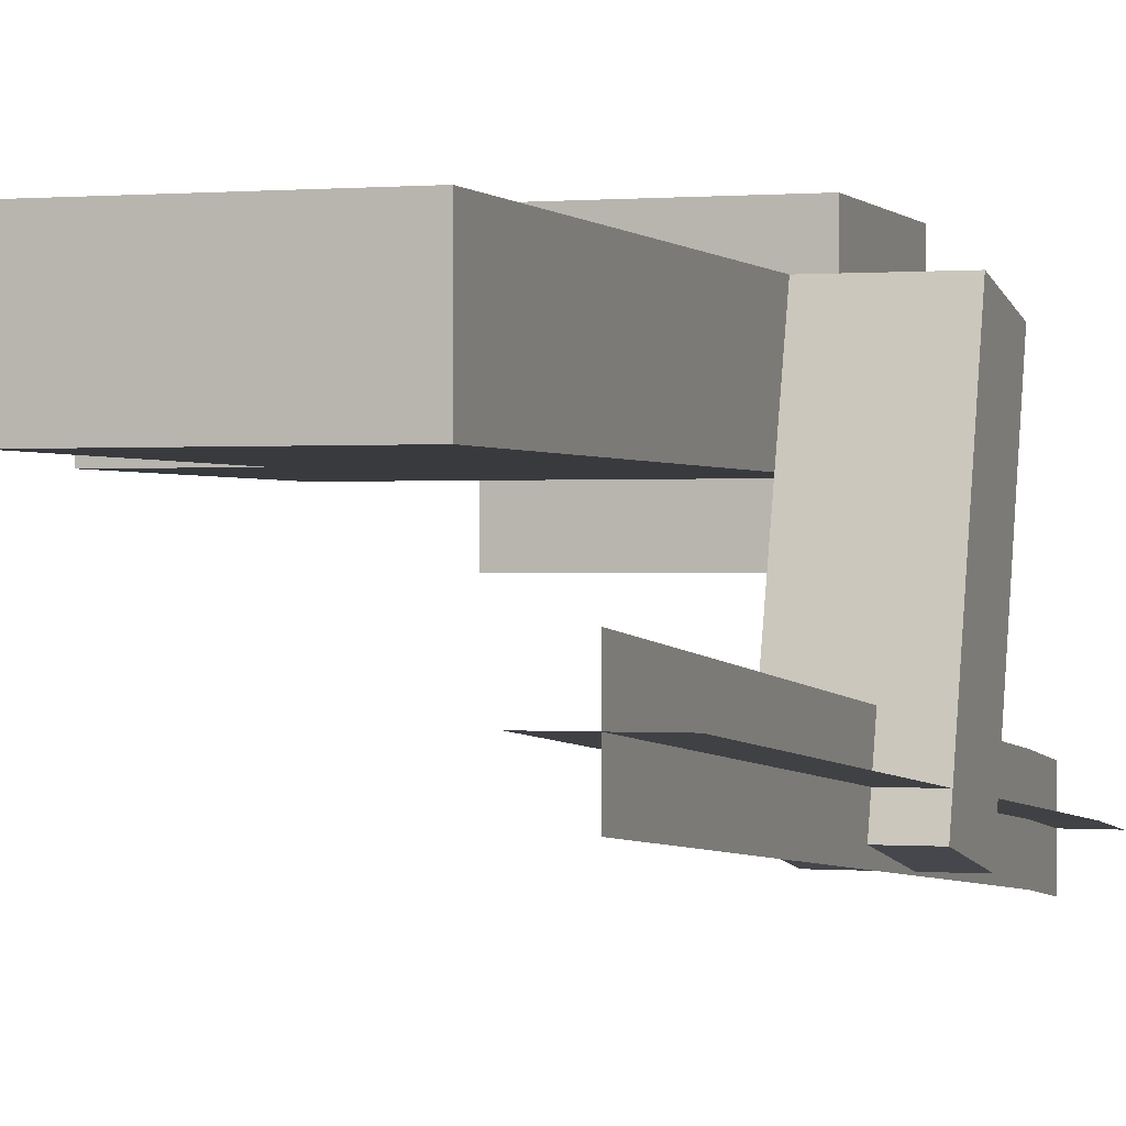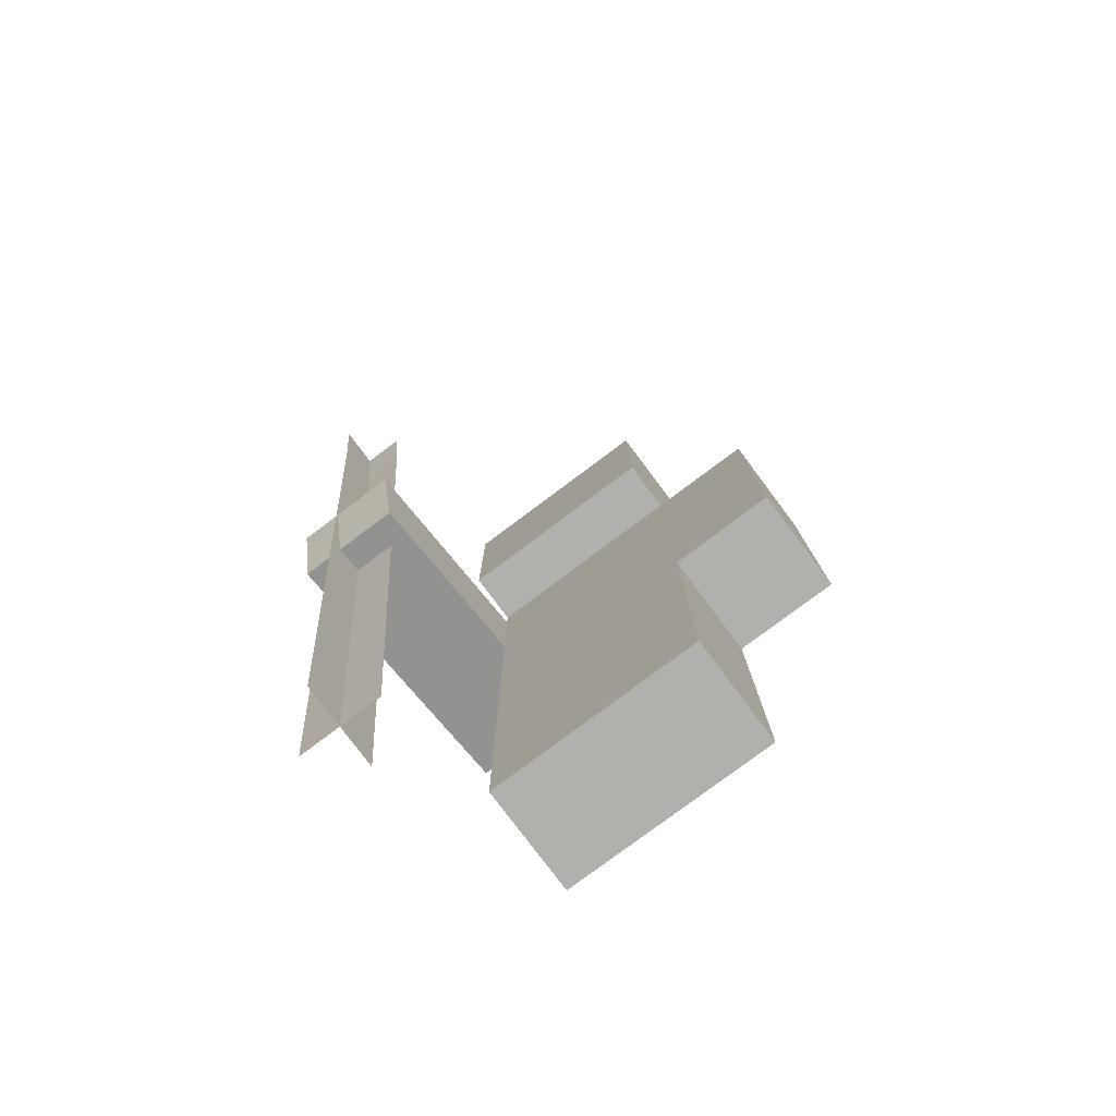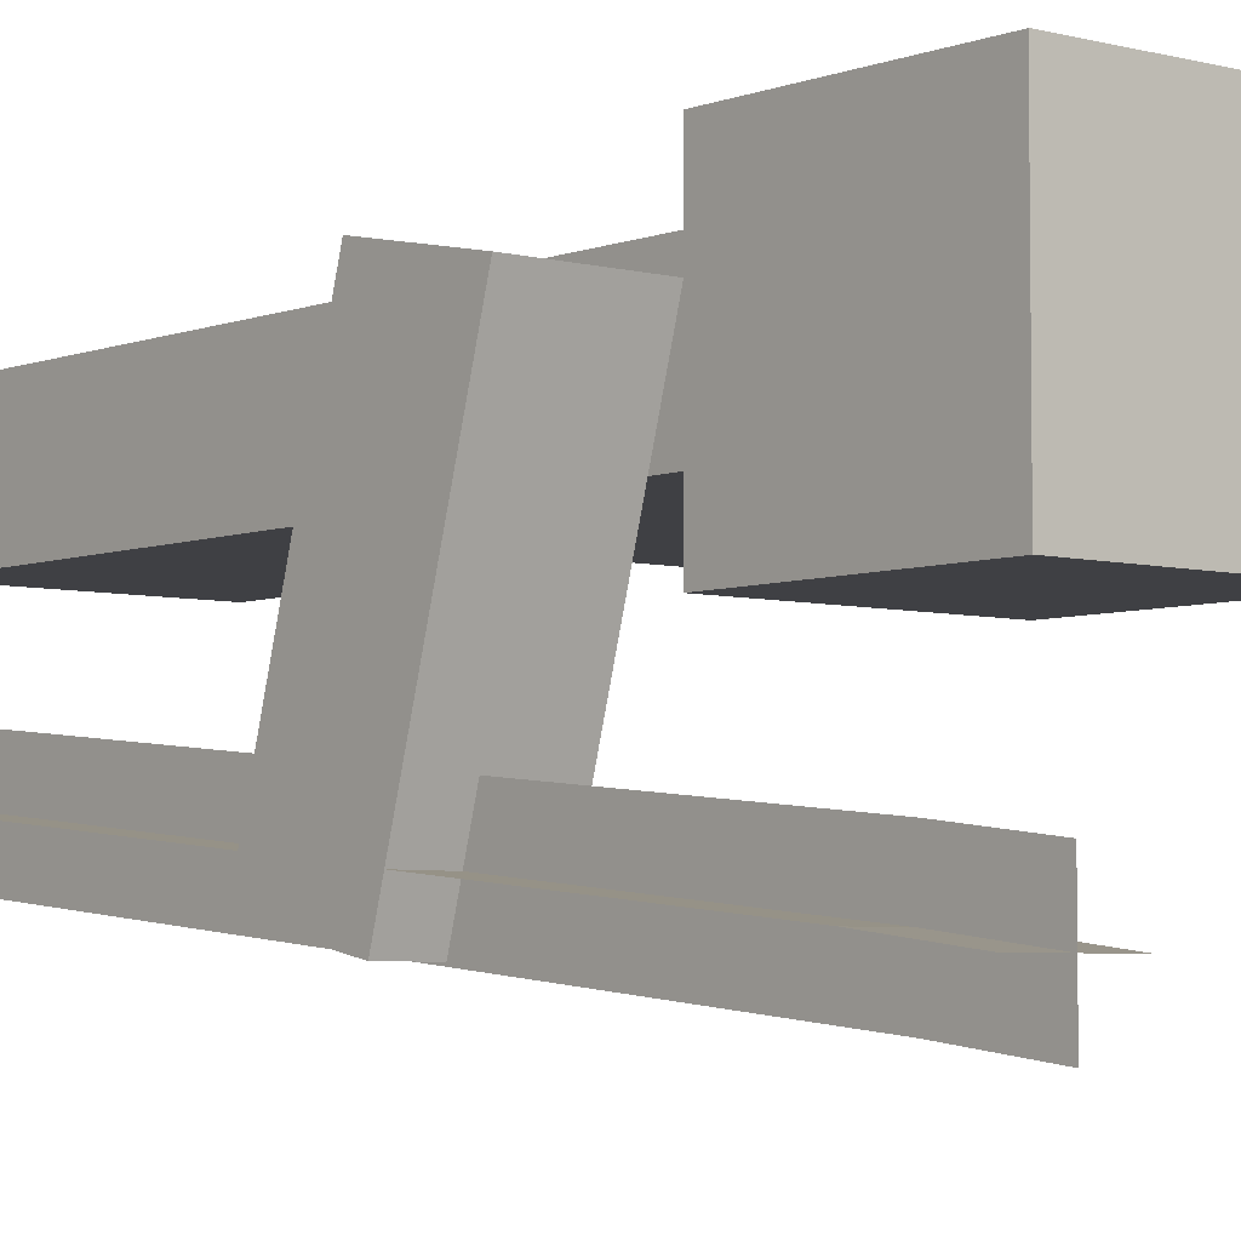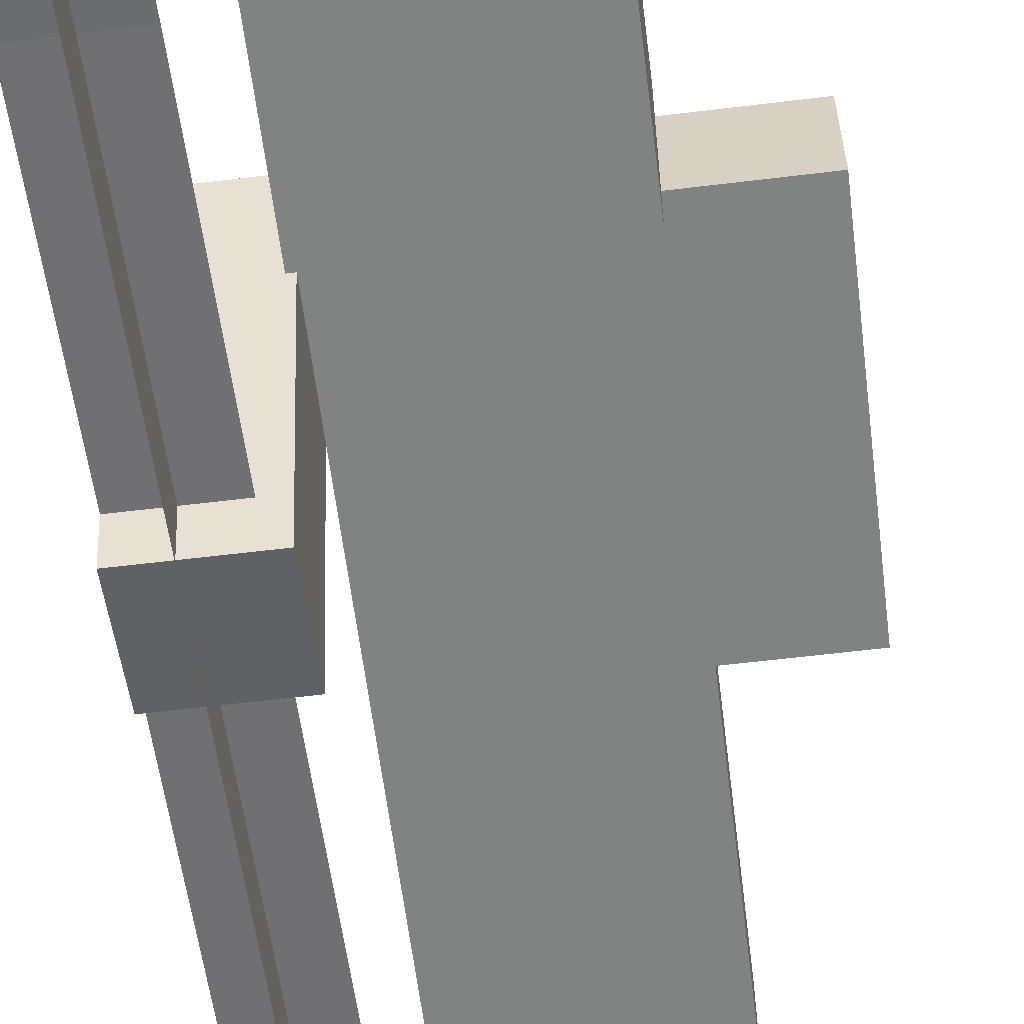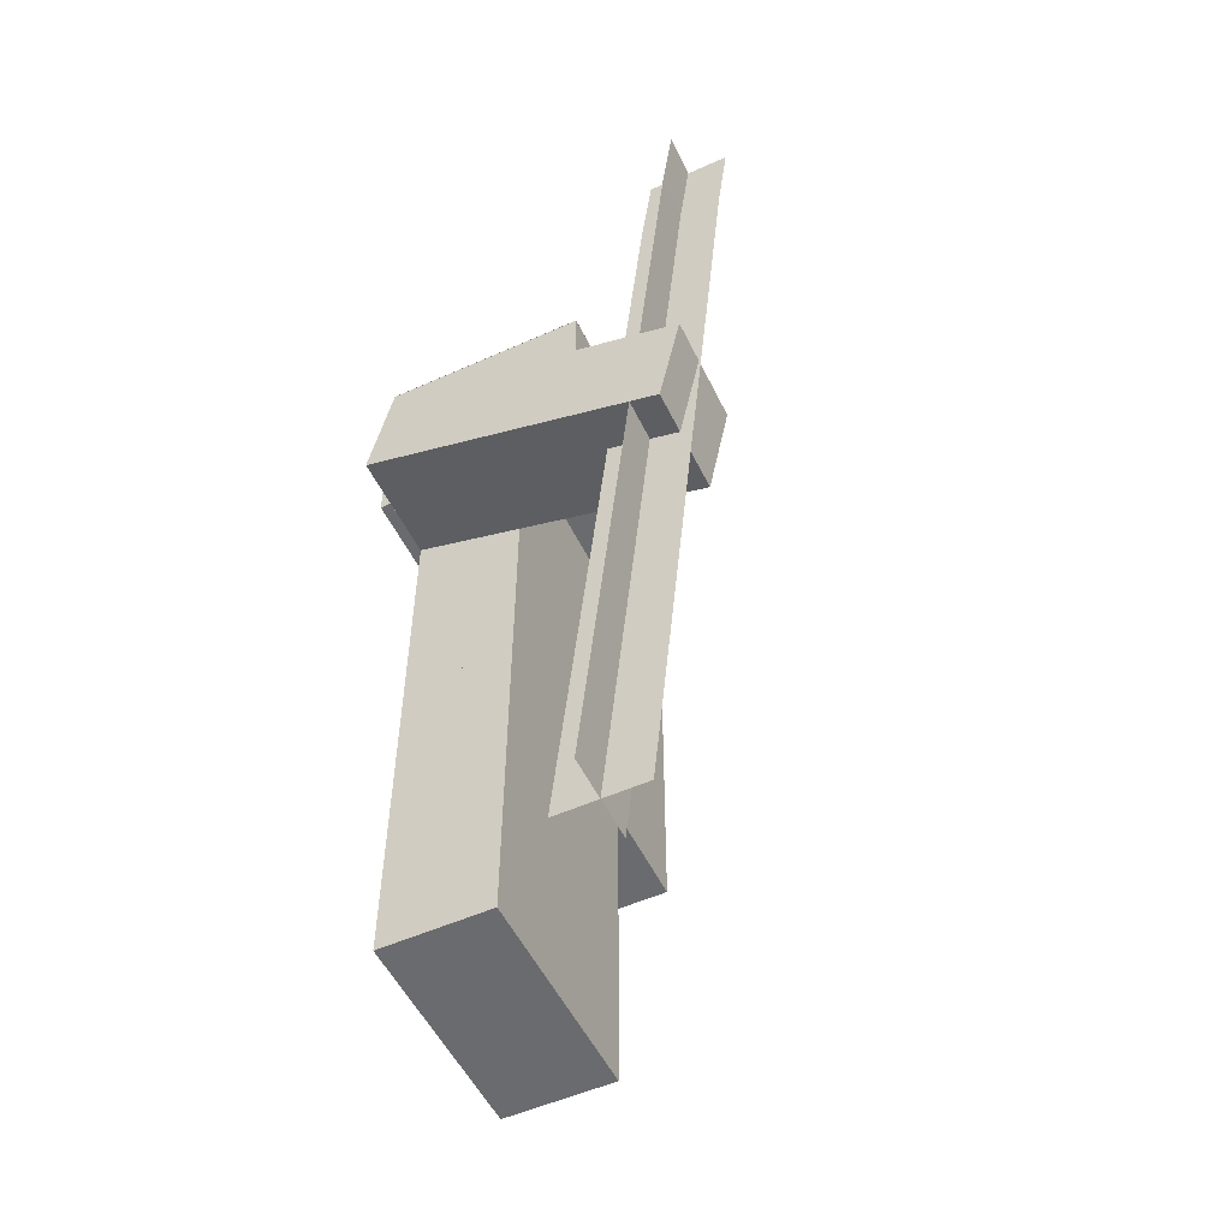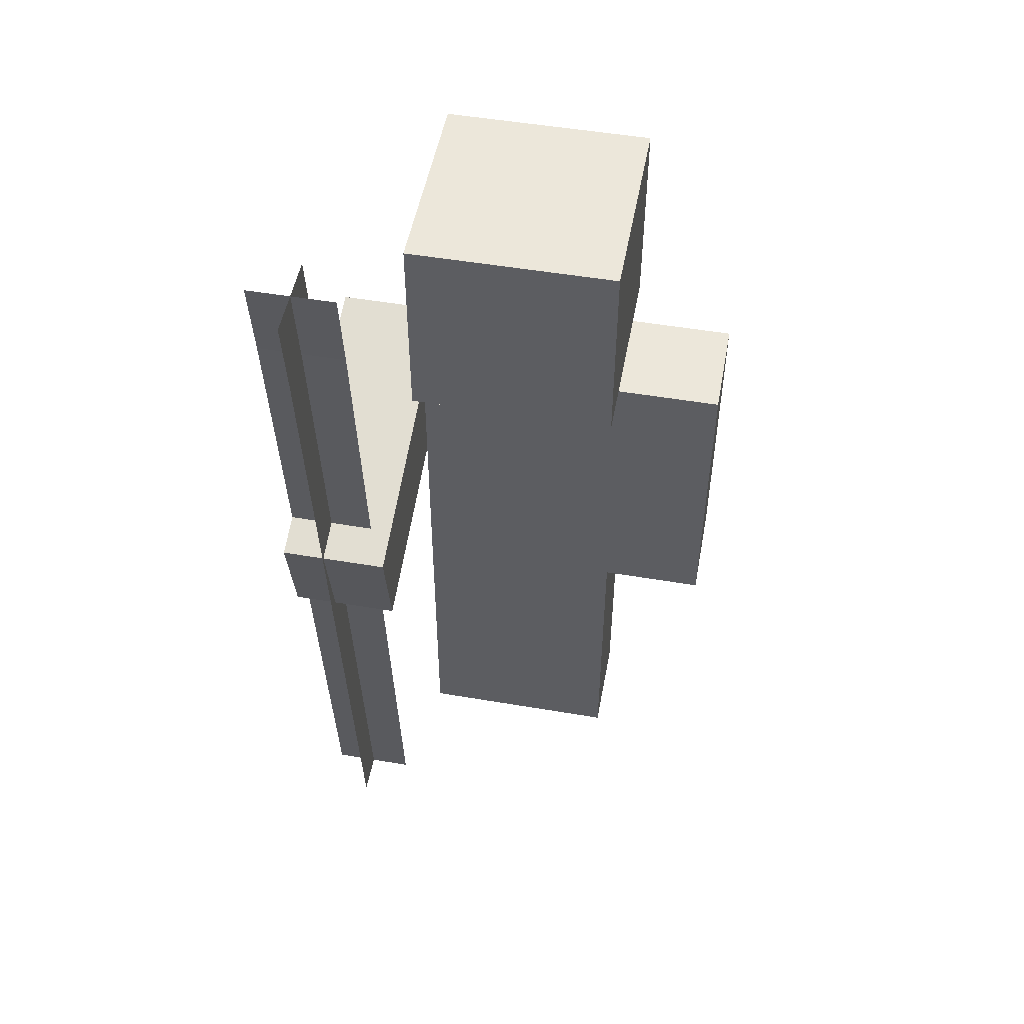
<metadata>
{"format":"obj","ext":"obj","renderer":"f3d","projection":"perspective","resolution":1024,"background":"white","views":[{"elev":-0.1,"azim":18.2,"up":"+Z"},{"elev":-78.7,"azim":-143.2,"up":"+Y"},{"elev":-5.0,"azim":140.1,"up":"+Z"},{"elev":-60.6,"azim":-172.9,"up":"+Z"},{"elev":-53.3,"azim":115.5,"up":"+Y"},{"elev":51.1,"azim":-169.5,"up":"+Y"}]}
</metadata>
<code>
v 0.25 2 0.25
v 0.25 2 0.75
v 0.75 2 0.75
v 0.75 2 0.25
v 0.25 1.5 0.25
v 0.75 1.5 0.25
v 0.75 1.5 0.75
v 0.25 1.5 0.75
v 0.2499 2.001 0.2499
v 0.2499 2.001 0.7501
v 0.7501 2.001 0.7501
v 0.7501 2.001 0.2499
v 0.2499 1.5 0.2499
v 0.2499 2 0.2499
v 0.7501 2 0.2499
v 0.7501 1.5 0.2499
v 0.7501 1.5 0.7501
v 0.7501 2 0.7501
v 0.2499 2 0.7501
v 0.2499 1.5 0.7501
v 0.25 0.75 0.375
v 0.25 1.5 0.375
v 0.75 1.5 0.375
v 0.75 0.75 0.375
v 0.75 0.75 0.625
v 0.75 1.5 0.625
v 0.25 1.5 0.625
v 0.25 0.75 0.625
v 0.25 0 0.375
v 0.5 0.75 0.375
v 0.5 0 0.375
v 0.5 0.75 0.625
v 0.5 0 0.625
v 0.25 0 0.625
v 0.75 0 0.375
v 0.75 0 0.625
v 0.75 1.3 -0.125
v 0.75 1.5 0.575
v 1 1.5 0.575
v 1 1.3 -0.125
v 1 1.25 0.625
v 1 1.05 -0.075
v 0.75 1.05 -0.075
v 0.75 1.25 0.625
v 0 0.75 0.375
v 0 1.5 0.375
v 0 0.75 0.625
v 0 1.5 0.625
v 0.9 1 0.1
v 0.9 2 0
v 0.9 2 -0.2
v 0.9 1 -0.1
v 0.9 0 0.2
v 0.9 0 0
v 0.8 1 0
v 0.8 2 -0.1
v 1 2 -0.1
v 1 1 0
v 0.8 0 0.1
v 1 0 0.1
v 0.8 2.2 -0.125
v 1 2.2 -0.125
v 0.9 2.2 -0.025
v 0.9 2.2 -0.225
g cep_mason_statue_3
f 1 2 3 4
f 5 1 4 6
f 7 3 2 8
f 6 4 3 7
f 8 2 1 5
f 6 7 8 5
f 9 10 11 12
f 13 14 15 16
f 17 18 19 20
f 16 15 18 17
f 20 19 14 13
f 16 17 20 13
f 21 22 23 24
f 25 26 27 28
f 24 23 26 25
f 28 27 22 21
f 22 27 26 23
f 24 25 28 21
f 29 21 30 31
f 31 30 32 33
f 34 28 21 29
f 33 32 28 34
f 21 28 32 30
f 31 33 34 29
f 31 30 24 35
f 35 24 25 36
f 33 32 30 31
f 36 25 32 33
f 30 32 25 24
f 35 36 33 31
f 37 38 39 40
f 40 39 41 42
f 43 44 38 37
f 42 41 44 43
f 40 42 43 37
f 38 44 41 39
f 45 46 22 21
f 21 22 27 28
f 47 48 46 45
f 28 27 48 47
f 21 28 47 45
f 46 48 27 22
f 49 50 51 52
f 52 51 50 49
f 53 49 52 54
f 54 52 49 53
f 55 56 57 58
f 58 57 56 55
f 59 55 58 60
f 60 58 55 59
f 56 61 62 57
f 57 62 61 56
f 50 63 64 51
f 51 64 63 50

</code>
